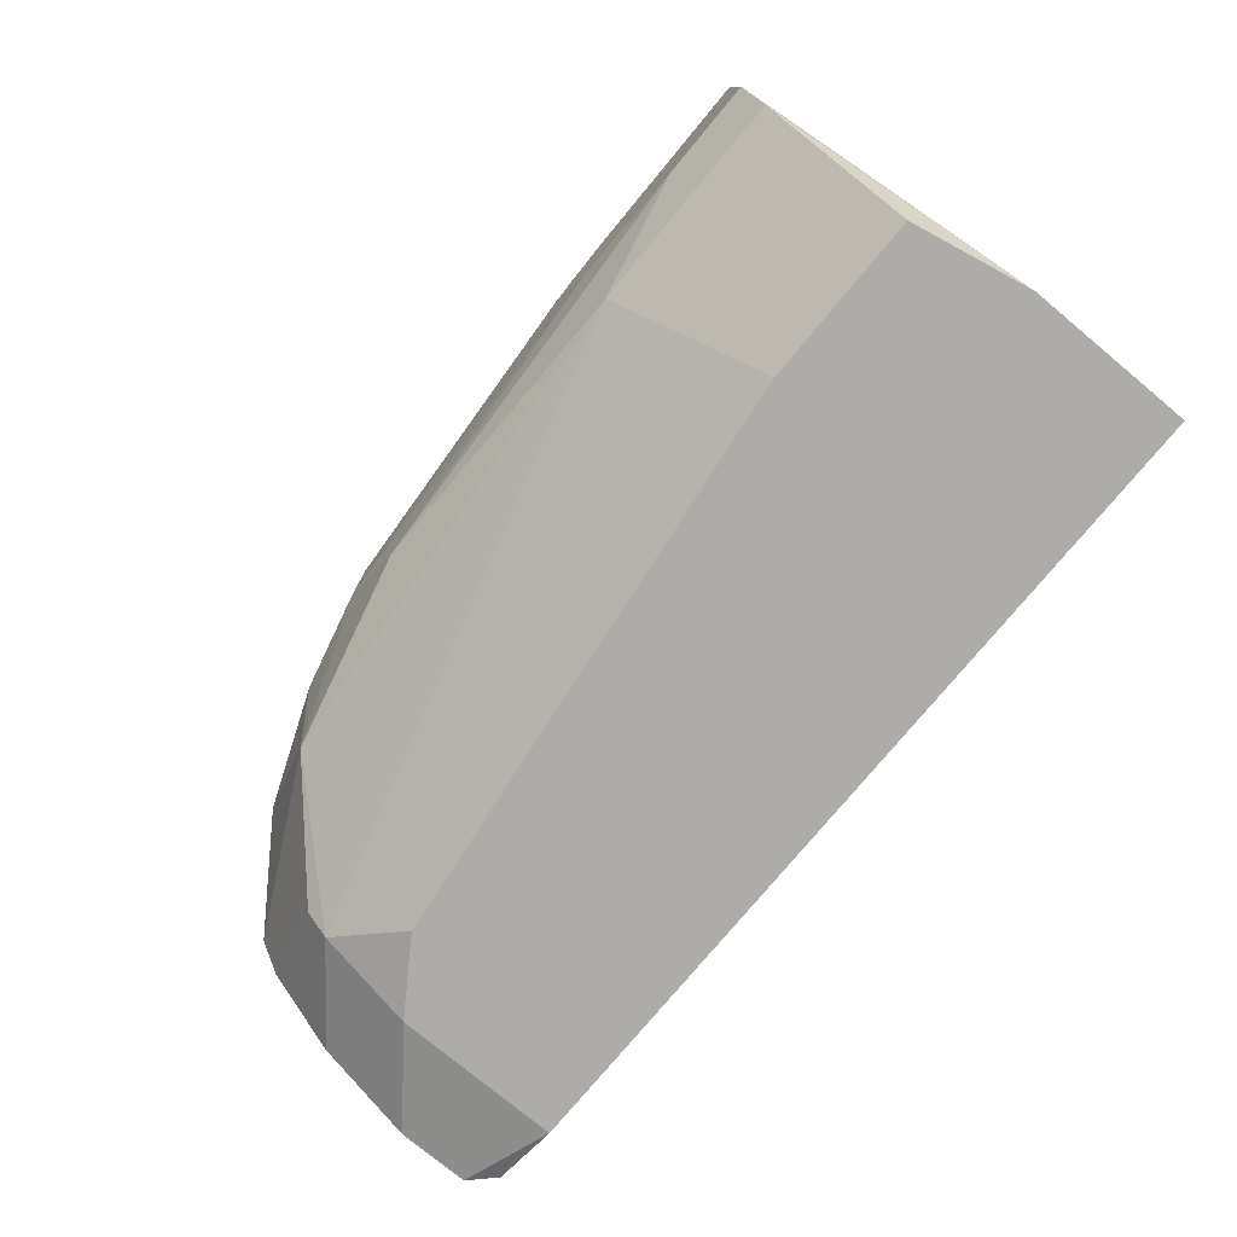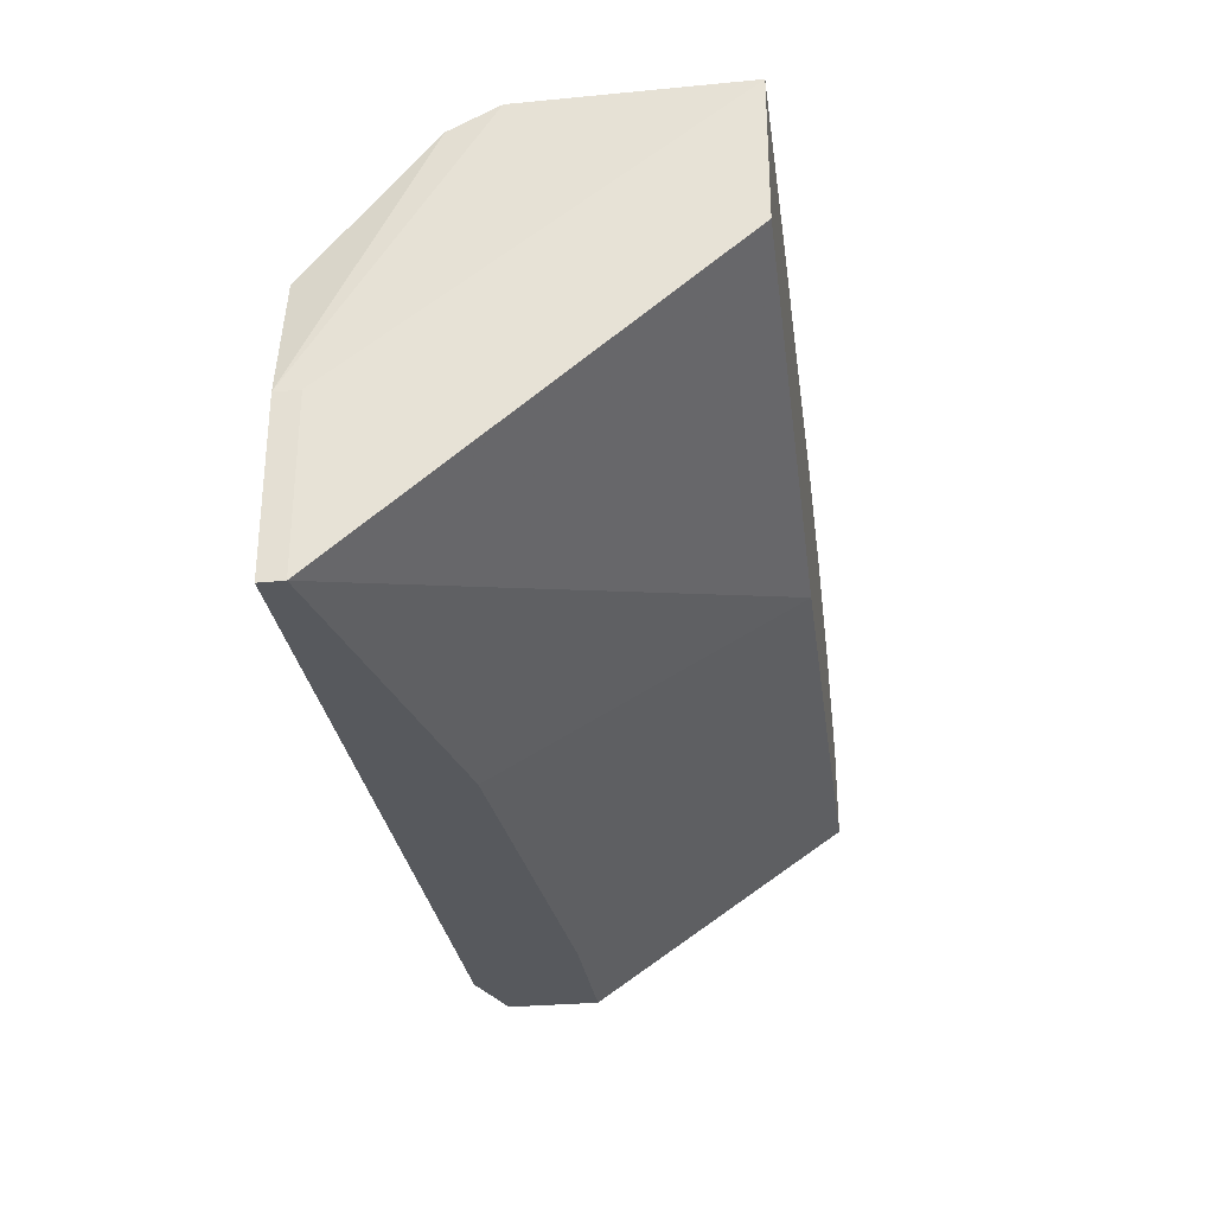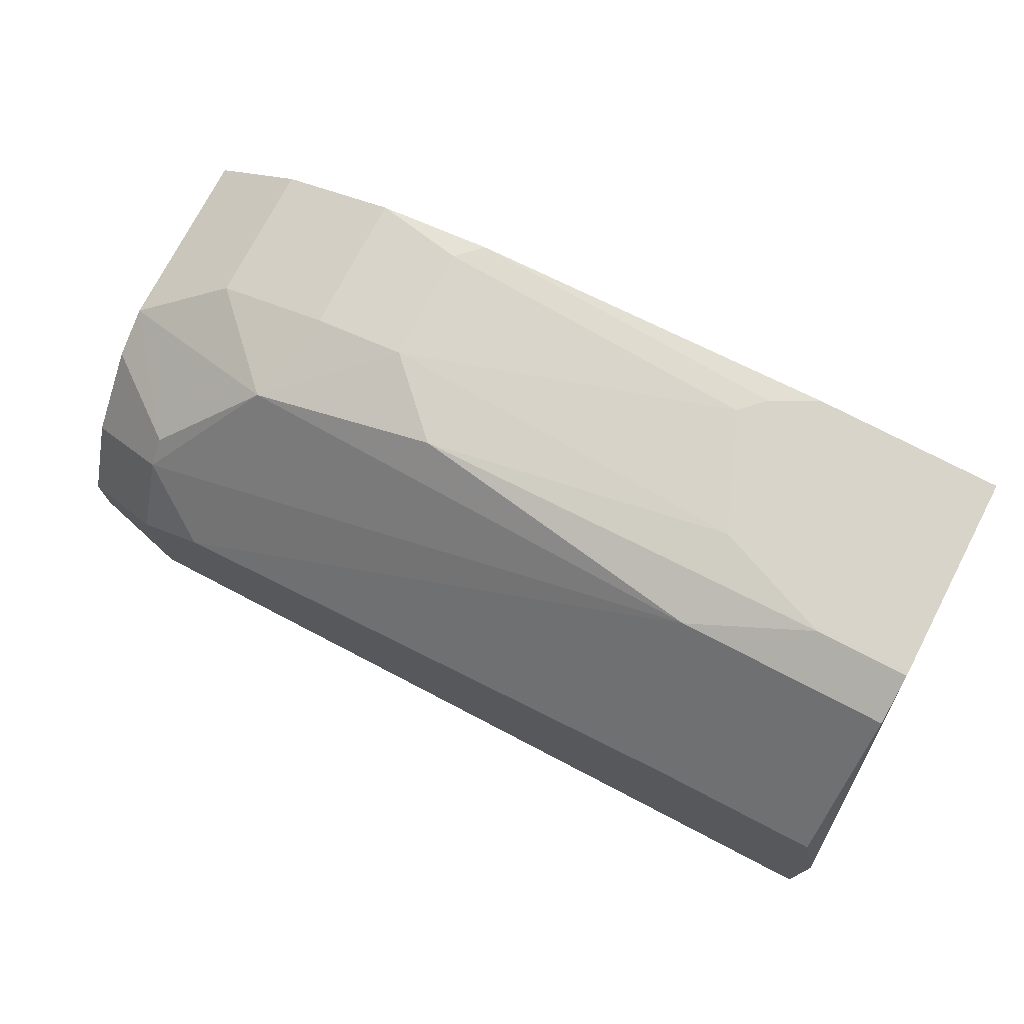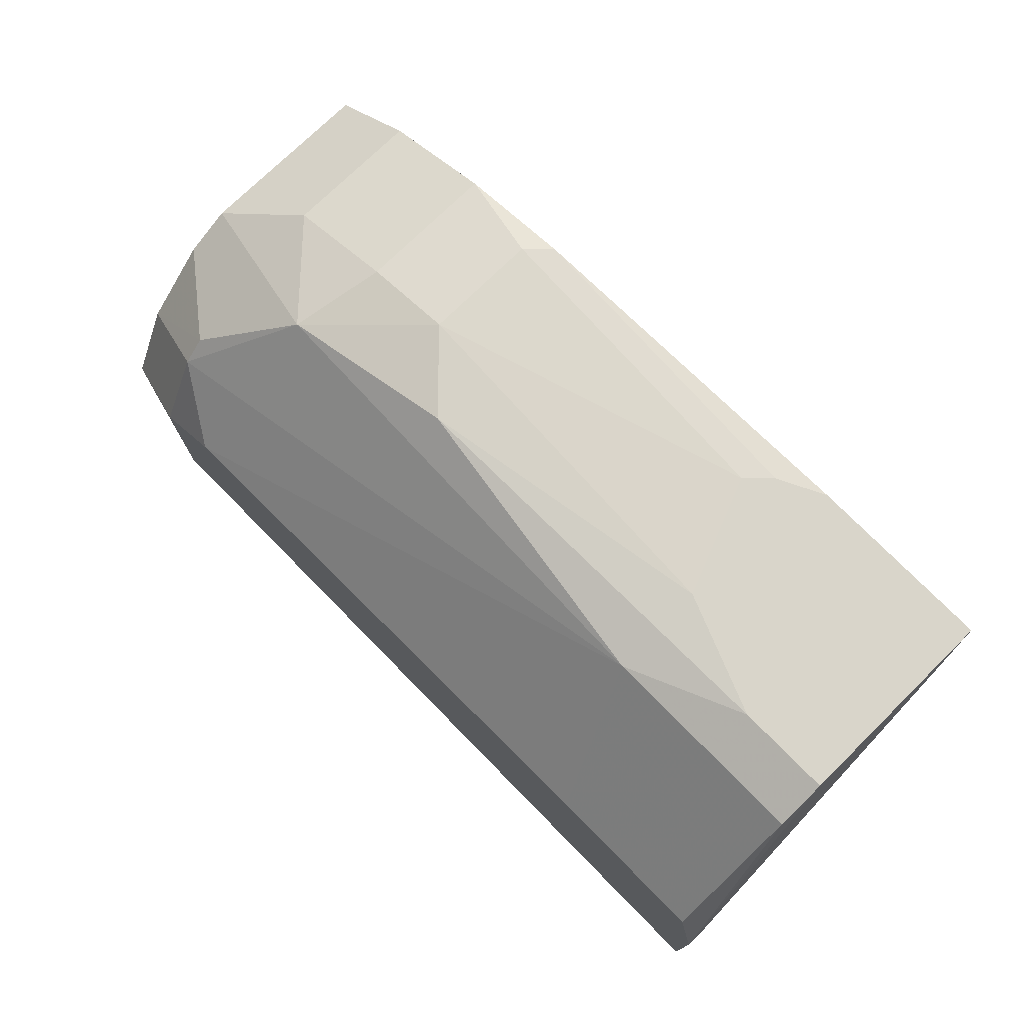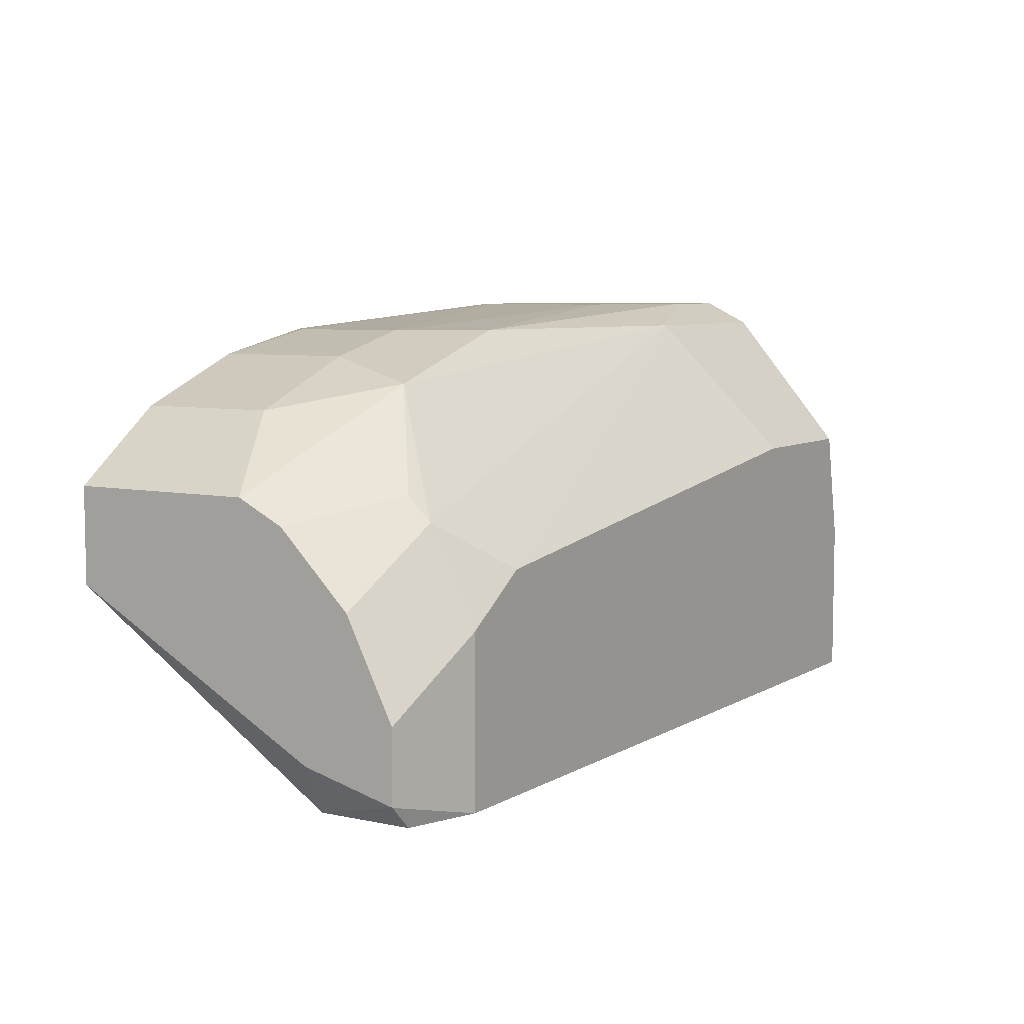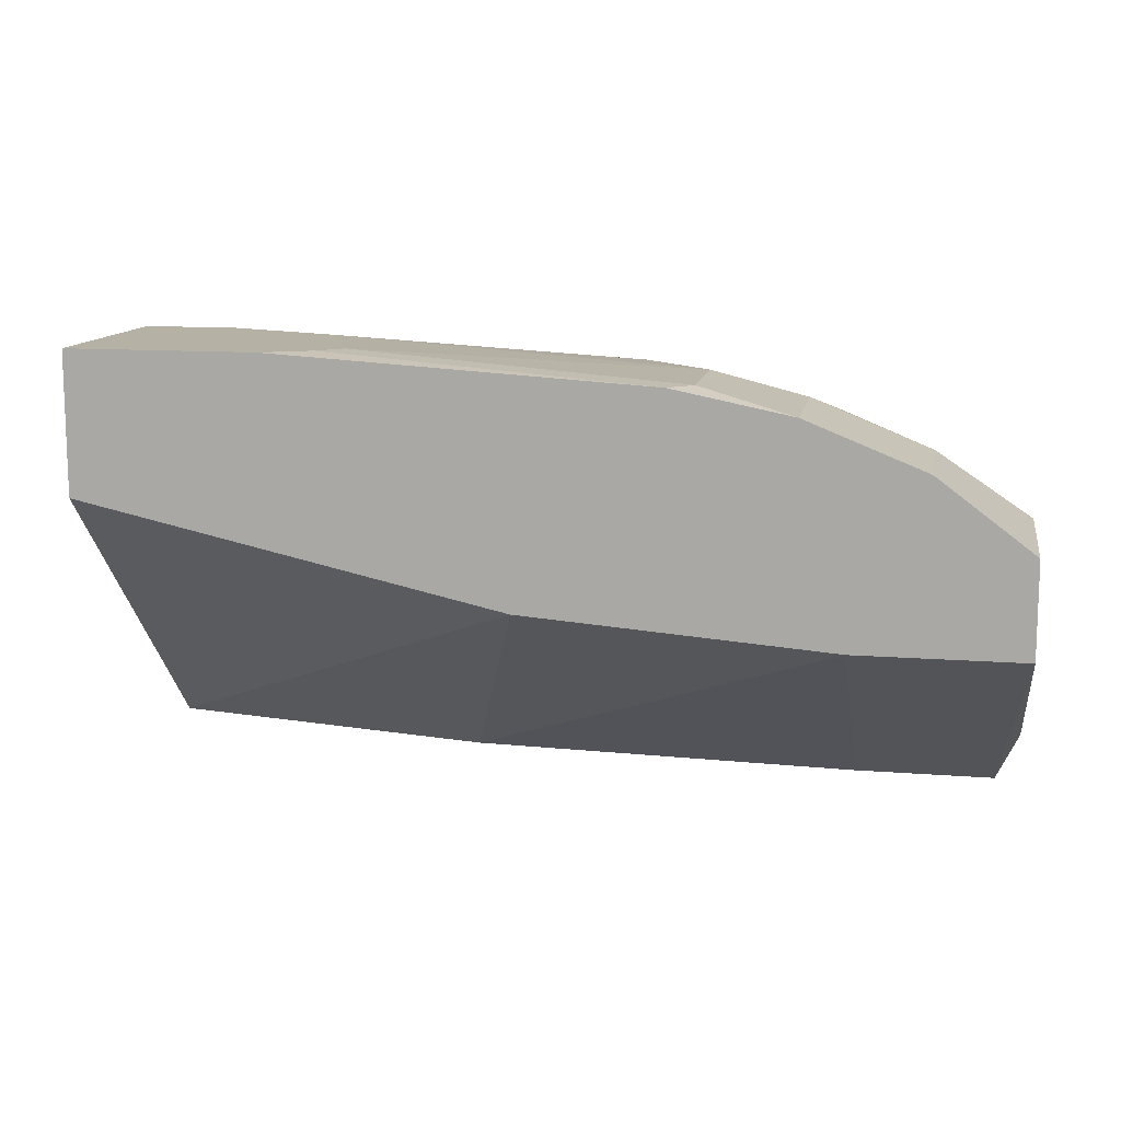
<metadata>
{"format":"obj","ext":"obj","renderer":"f3d","projection":"perspective","resolution":1024,"background":"white","views":[{"elev":-77.0,"azim":50.3,"up":"+Y"},{"elev":-29.6,"azim":98.0,"up":"+Z"},{"elev":74.9,"azim":27.5,"up":"+Z"},{"elev":74.7,"azim":45.5,"up":"+Z"},{"elev":6.7,"azim":-58.1,"up":"+Z"},{"elev":12.0,"azim":-169.4,"up":"+Z"}]}
</metadata>
<code>
v -0.03098 -0.01411 0.003482
v -0.03098 -0.01411 -0.001209
v -0.03098 0.009347 0.01599
v -0.03098 0.009347 0.009738
v -0.03098 -0.007853 0.000356
v -0.03098 -0.003163 0.01599
v -0.03098 -0.006286 0.01443
v -0.03098 -0.01098 0.009738
v -0.01064 0.007782 0.02537
v -0.01064 -3.6e-05 0.02537
v 0.006549 -0.009415 -0.002774
v 0.03001 -0.01411 -0.002774
v 0.03001 -0.01411 0.008176
v 0.03001 -0.01567 -0.002774
v 0.03001 -0.01567 0.008176
v 0.02845 -0.004723 0.02694
v 0.02845 0.009347 0.01755
v 0.02845 0.009347 0.02694
v 0.02845 -0.007853 0.02537
v 0.02845 -0.01567 0.01599
v -0.005951 -0.004723 0.02537
v 0.01749 -0.01567 0.01599
v -0.0169 0.009347 0.02381
v -0.0169 -3.6e-05 0.02381
v 0.000293 0.009347 0.0113
v -0.009074 0.009347 0.02537
v 0.02219 -0.004723 0.02694
v 0.01124 0.006219 0.02694
v -0.02472 0.009347 0.02068
v -0.02472 -0.01254 0.01443
v -0.02472 -0.01567 -0.002774
v -0.02472 -0.01567 0.008176
v -0.02472 -0.01098 0.01599
v -0.02472 -3.6e-05 0.02068
v 0.01593 0.009347 0.02694
v -0.01846 -0.006286 0.02224
v 0.01437 -0.0016 0.02694
v 0.01437 -0.007853 0.02537
v -0.02002 0.009347 0.009738
v -0.02002 -0.007853 -0.002774
v -0.02002 -0.01567 0.0113
v -0.02941 -0.01411 -0.002774
v -0.02941 -0.007853 -0.002774
v 0.01281 0.007782 0.02694
f 18 15 13
f 17 4 23
f 4 2 6
f 12 42 11
f 17 12 25
f 4 17 25
f 12 11 25
f 12 17 18
f 44 16 18
f 17 23 18
f 42 2 43
f 11 42 43
f 42 12 14
f 20 41 14
f 21 36 38
f 2 42 31
f 42 14 31
f 14 41 31
f 23 4 3
f 4 6 3
f 41 38 30
f 38 36 30
f 4 25 39
f 25 11 39
f 43 4 39
f 6 2 1
f 2 31 1
f 6 36 34
f 3 6 34
f 18 16 15
f 14 12 15
f 20 14 15
f 36 21 10
f 41 20 22
f 20 38 22
f 38 41 22
f 18 23 26
f 38 20 19
f 16 38 19
f 20 15 19
f 15 16 19
f 16 44 37
f 10 21 37
f 6 1 8
f 11 43 40
f 39 11 40
f 43 39 40
f 23 3 29
f 34 23 29
f 3 34 29
f 31 41 32
f 41 30 32
f 1 31 32
f 30 8 32
f 8 1 32
f 34 36 24
f 23 34 24
f 10 23 24
f 36 10 24
f 36 6 33
f 30 36 33
f 8 30 33
f 38 16 27
f 21 38 27
f 16 37 27
f 37 21 27
f 2 4 5
f 43 2 5
f 4 43 5
f 44 26 28
f 37 44 28
f 10 37 28
f 6 8 7
f 33 6 7
f 8 33 7
f 23 10 9
f 26 23 9
f 28 26 9
f 10 28 9
f 44 18 35
f 26 44 35
f 18 26 35
f 12 18 13
f 15 12 13

</code>
